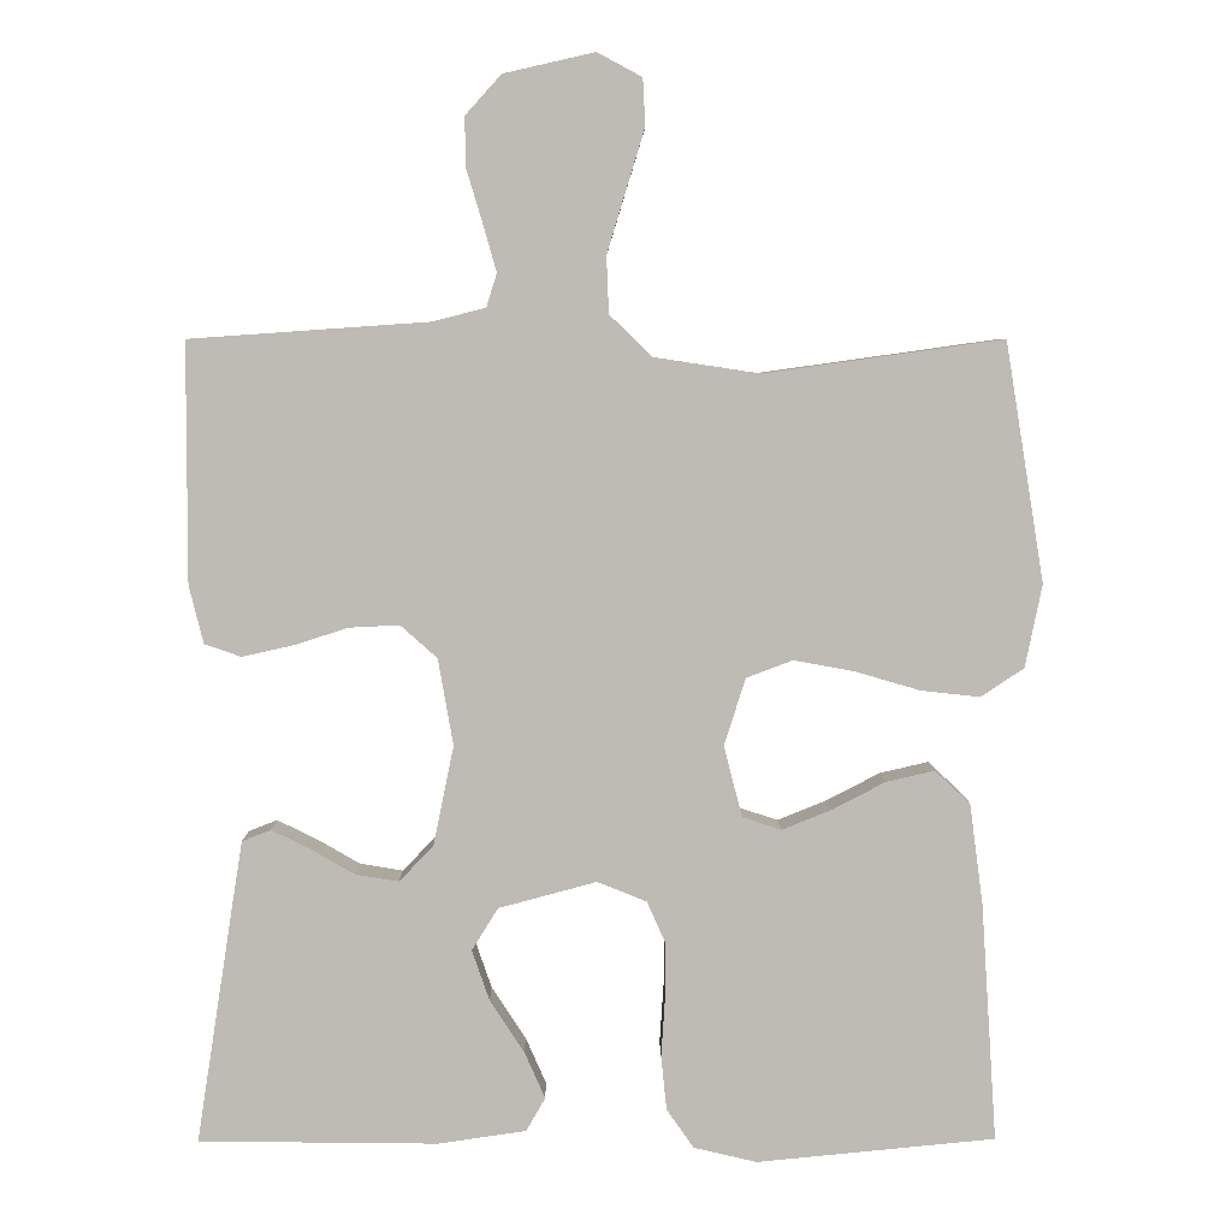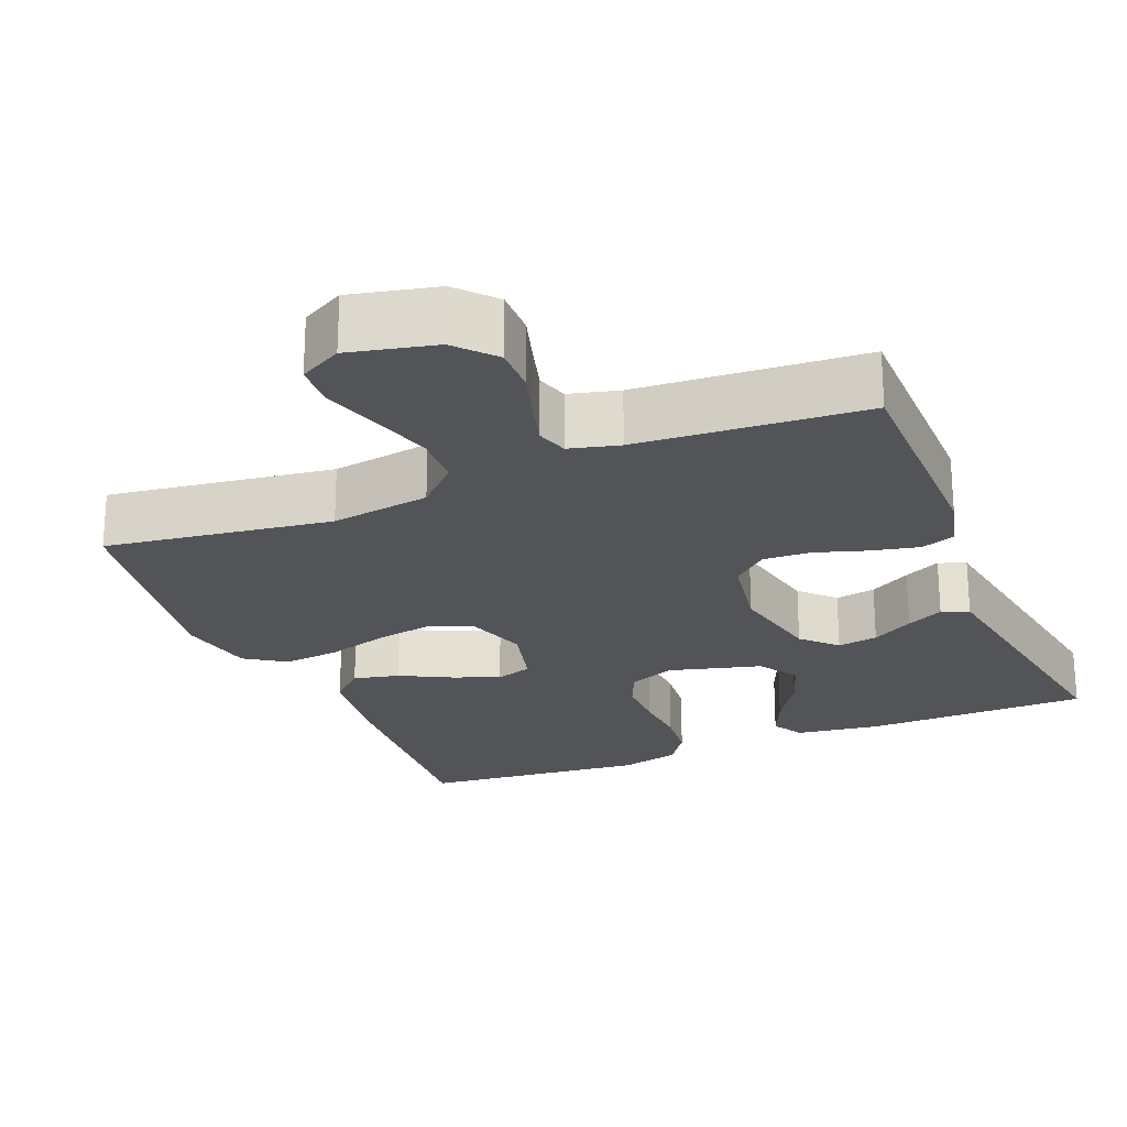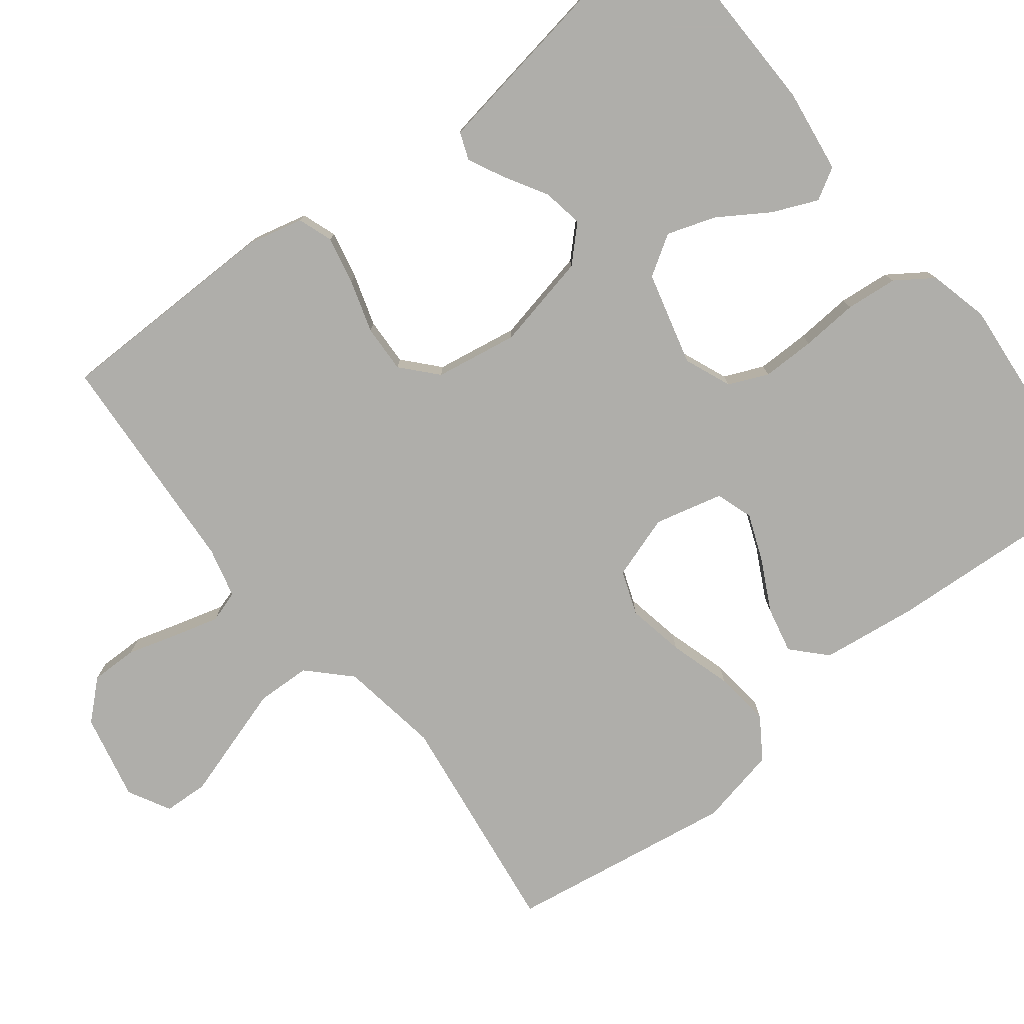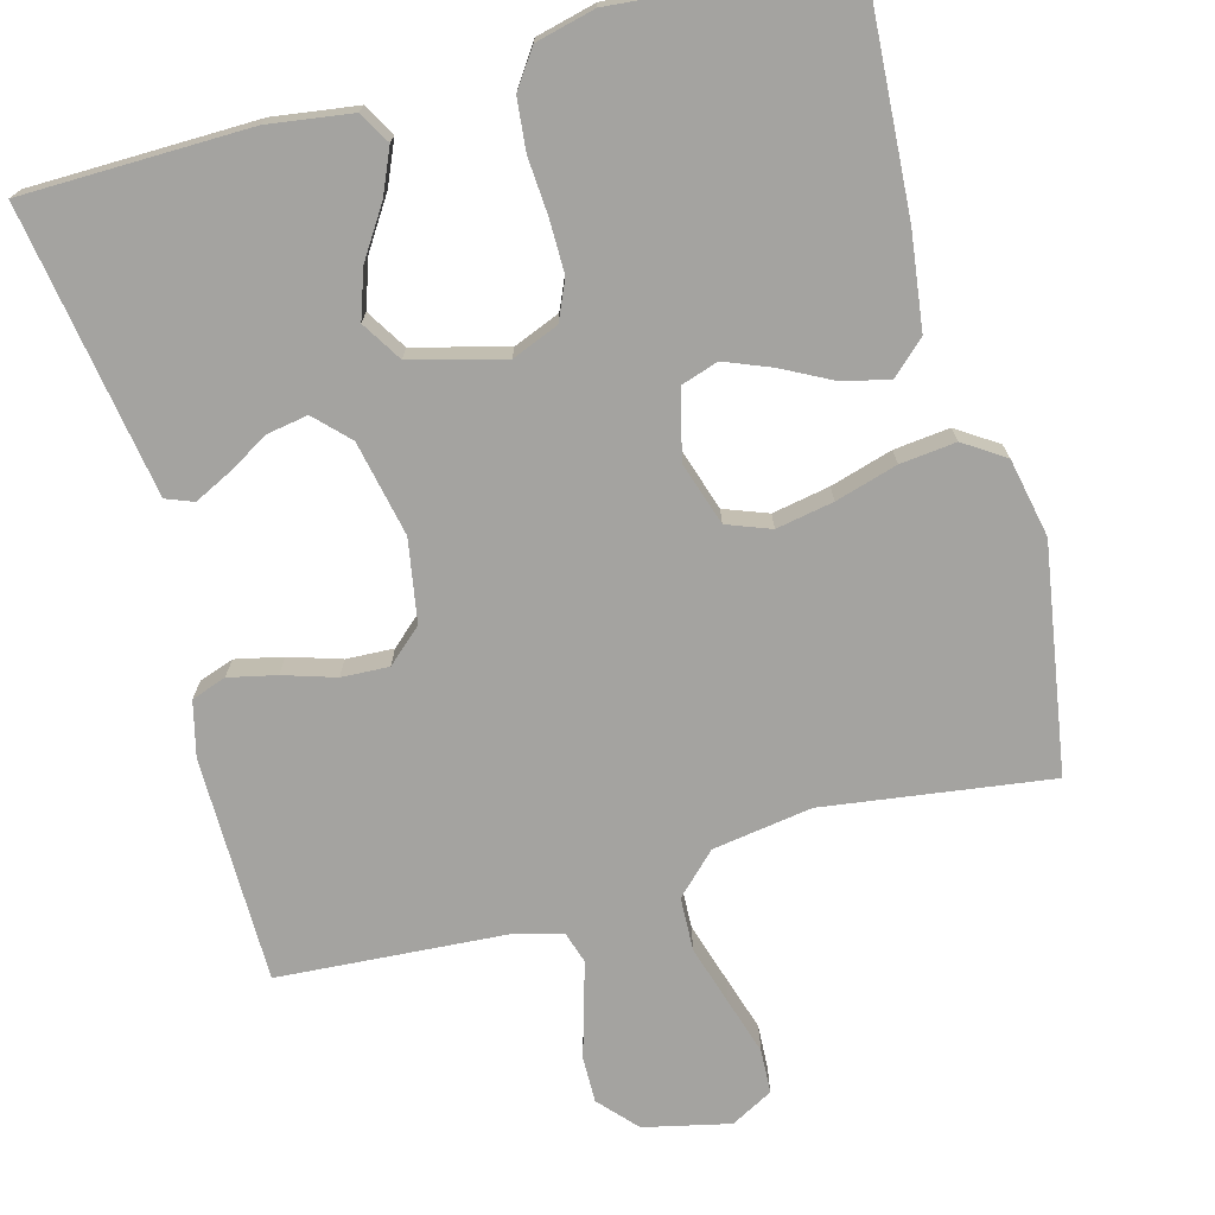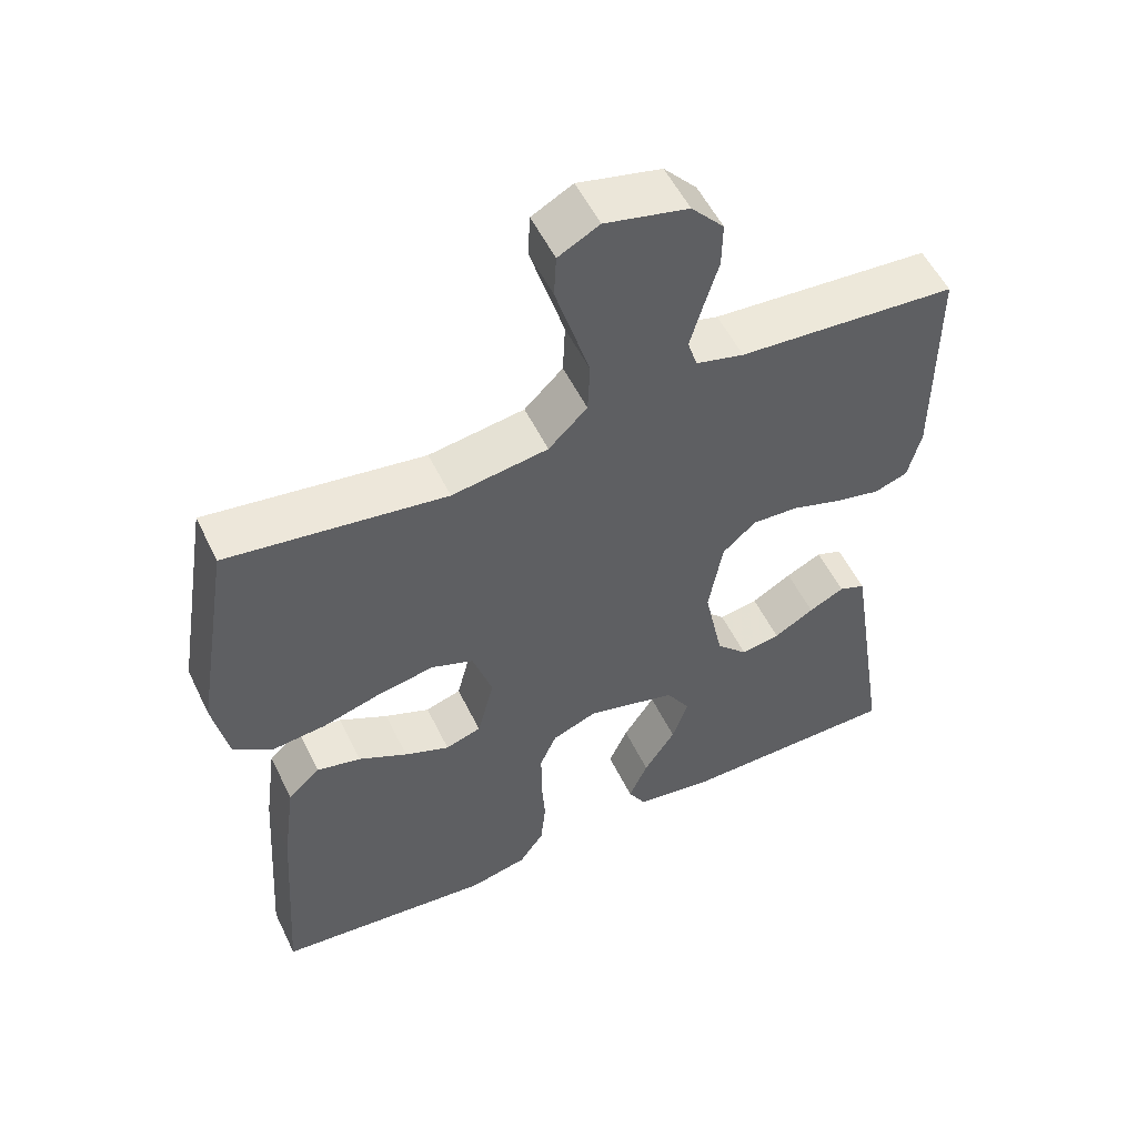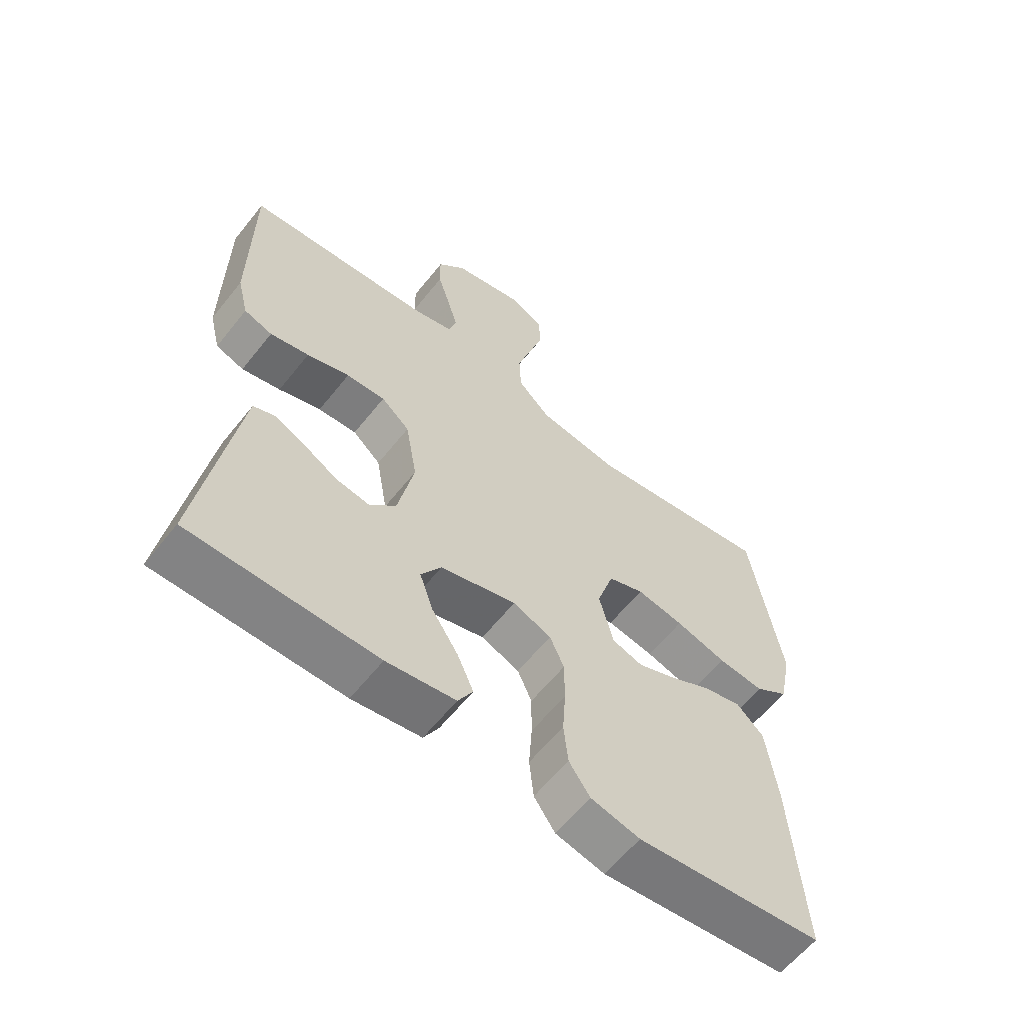
<metadata>
{"format":"obj","ext":"obj","renderer":"f3d","projection":"perspective","resolution":1024,"background":"white","views":[{"elev":5.8,"azim":179.4,"up":"+Z"},{"elev":-23.3,"azim":22.4,"up":"+Y"},{"elev":-77.6,"azim":128.3,"up":"+Y"},{"elev":-72.8,"azim":-164.7,"up":"+Y"},{"elev":54.1,"azim":-25.5,"up":"+Z"},{"elev":-60.7,"azim":141.6,"up":"+Z"}]}
</metadata>
<code>
v 0.5 0.07 -0.5
v 0.2 0.07 -0.504
v 0.089 0.07 -0.488
v 0.065 0.07 -0.446
v 0.091 0.07 -0.387
v 0.134 0.07 -0.321
v 0.156 0.07 -0.257
v 0.123 0.07 -0.204
v 0 0.07 -0.171
v -0.062 0.07 -0.196
v -0.085 0.07 -0.248
v -0.085 0.07 -0.318
v -0.08 0.07 -0.393
v -0.087 0.07 -0.461
v -0.121 0.07 -0.51
v -0.2 0.07 -0.529
v -0.5 0.07 -0.5
v -0.48 0.07 -0.2
v -0.463 0.07 -0.073
v -0.419 0.07 -0.032
v -0.358 0.07 -0.046
v -0.291 0.07 -0.081
v -0.229 0.07 -0.106
v -0.18 0.07 -0.09
v -0.157 0.07 0
v -0.184 0.07 0.084
v -0.242 0.07 0.106
v -0.318 0.07 0.092
v -0.4 0.07 0.068
v -0.474 0.07 0.06
v -0.528 0.07 0.096
v -0.549 0.07 0.2
v -0.5 0.07 0.5
v -0.2 0.07 0.458
v -0.068 0.07 0.478
v -0.015 0.07 0.53
v -0.012 0.07 0.601
v -0.036 0.07 0.68
v -0.059 0.07 0.755
v -0.056 0.07 0.814
v 0 0.07 0.844
v 0.114 0.07 0.818
v 0.159 0.07 0.768
v 0.158 0.07 0.706
v 0.138 0.07 0.64
v 0.121 0.07 0.58
v 0.134 0.07 0.538
v 0.2 0.07 0.521
v 0.5 0.07 0.5
v 0.501 0.07 0.2
v 0.483 0.07 0.127
v 0.437 0.07 0.111
v 0.374 0.07 0.125
v 0.305 0.07 0.147
v 0.242 0.07 0.15
v 0.196 0.07 0.109
v 0.177 0.07 0
v 0.203 0.07 -0.126
v 0.246 0.07 -0.17
v 0.3 0.07 -0.161
v 0.355 0.07 -0.129
v 0.404 0.07 -0.105
v 0.44 0.07 -0.119
v 0.453 0.07 -0.2
v 0.5 0 -0.5
v 0.2 0 -0.504
v 0.089 0 -0.488
v 0.065 0 -0.446
v 0.091 0 -0.387
v 0.134 0 -0.321
v 0.156 0 -0.257
v 0.123 0 -0.204
v 0 0 -0.171
v -0.062 0 -0.196
v -0.085 0 -0.248
v -0.085 0 -0.318
v -0.08 0 -0.393
v -0.087 0 -0.461
v -0.121 0 -0.51
v -0.2 0 -0.529
v -0.5 0 -0.5
v -0.48 0 -0.2
v -0.463 0 -0.073
v -0.419 0 -0.032
v -0.358 0 -0.046
v -0.291 0 -0.081
v -0.229 0 -0.106
v -0.18 0 -0.09
v -0.157 0 0
v -0.184 0 0.084
v -0.242 0 0.106
v -0.318 0 0.092
v -0.4 0 0.068
v -0.474 0 0.06
v -0.528 0 0.096
v -0.549 0 0.2
v -0.5 0 0.5
v -0.2 0 0.458
v -0.068 0 0.478
v -0.015 0 0.53
v -0.012 0 0.601
v -0.036 0 0.68
v -0.059 0 0.755
v -0.056 0 0.814
v 0 0 0.844
v 0.114 0 0.818
v 0.159 0 0.768
v 0.158 0 0.706
v 0.138 0 0.64
v 0.121 0 0.58
v 0.134 0 0.538
v 0.2 0 0.521
v 0.5 0 0.5
v 0.501 0 0.2
v 0.483 0 0.127
v 0.437 0 0.111
v 0.374 0 0.125
v 0.305 0 0.147
v 0.242 0 0.15
v 0.196 0 0.109
v 0.177 0 0
v 0.203 0 -0.126
v 0.246 0 -0.17
v 0.3 0 -0.161
v 0.355 0 -0.129
v 0.404 0 -0.105
v 0.44 0 -0.119
v 0.453 0 -0.2
f 60 61 62 63
f 60 63 64 1
f 51 52 53 54
f 49 50 51 54
f 48 49 54 55
f 47 48 55 56
f 42 43 44 45
f 42 45 46
f 41 42 46
f 38 39 40 41
f 37 38 41 46
f 36 37 46 47
f 31 32 33 34
f 31 34 35
f 28 29 30 31
f 27 28 31 35
f 26 27 35 36
f 19 20 21 22
f 19 22 23
f 18 19 23
f 17 18 23 24
f 15 16 17 24
f 12 13 14 15
f 11 12 15 24
f 3 4 5 6
f 3 6 7
f 2 3 7
f 59 60 1 2
f 58 59 2 7
f 57 58 7 8
f 56 57 8 9
f 47 56 9 10
f 25 26 36 47
f 24 25 47
f 10 11 24 47
f 127 126 125 124
f 65 128 127 124
f 118 117 116 115
f 118 115 114 113
f 119 118 113 112
f 120 119 112 111
f 109 108 107 106
f 110 109 106
f 110 106 105
f 105 104 103 102
f 110 105 102 101
f 111 110 101 100
f 98 97 96 95
f 99 98 95
f 95 94 93 92
f 99 95 92 91
f 100 99 91 90
f 86 85 84 83
f 87 86 83
f 87 83 82
f 88 87 82 81
f 88 81 80 79
f 79 78 77 76
f 88 79 76 75
f 70 69 68 67
f 71 70 67
f 71 67 66
f 66 65 124 123
f 71 66 123 122
f 72 71 122 121
f 73 72 121 120
f 74 73 120 111
f 111 100 90 89
f 111 89 88
f 111 88 75 74
f 1 65 66 2
f 2 66 67 3
f 3 67 68 4
f 4 68 69 5
f 5 69 70 6
f 6 70 71 7
f 7 71 72 8
f 8 72 73 9
f 9 73 74 10
f 10 74 75 11
f 11 75 76 12
f 12 76 77 13
f 13 77 78 14
f 14 78 79 15
f 15 79 80 16
f 16 80 81 17
f 17 81 82 18
f 18 82 83 19
f 19 83 84 20
f 20 84 85 21
f 21 85 86 22
f 22 86 87 23
f 23 87 88 24
f 24 88 89 25
f 25 89 90 26
f 26 90 91 27
f 27 91 92 28
f 28 92 93 29
f 29 93 94 30
f 30 94 95 31
f 31 95 96 32
f 32 96 97 33
f 33 97 98 34
f 34 98 99 35
f 35 99 100 36
f 36 100 101 37
f 37 101 102 38
f 38 102 103 39
f 39 103 104 40
f 40 104 105 41
f 41 105 106 42
f 42 106 107 43
f 43 107 108 44
f 44 108 109 45
f 45 109 110 46
f 46 110 111 47
f 47 111 112 48
f 48 112 113 49
f 49 113 114 50
f 50 114 115 51
f 51 115 116 52
f 52 116 117 53
f 53 117 118 54
f 54 118 119 55
f 55 119 120 56
f 56 120 121 57
f 57 121 122 58
f 58 122 123 59
f 59 123 124 60
f 60 124 125 61
f 61 125 126 62
f 62 126 127 63
f 63 127 128 64
f 64 128 65 1

</code>
